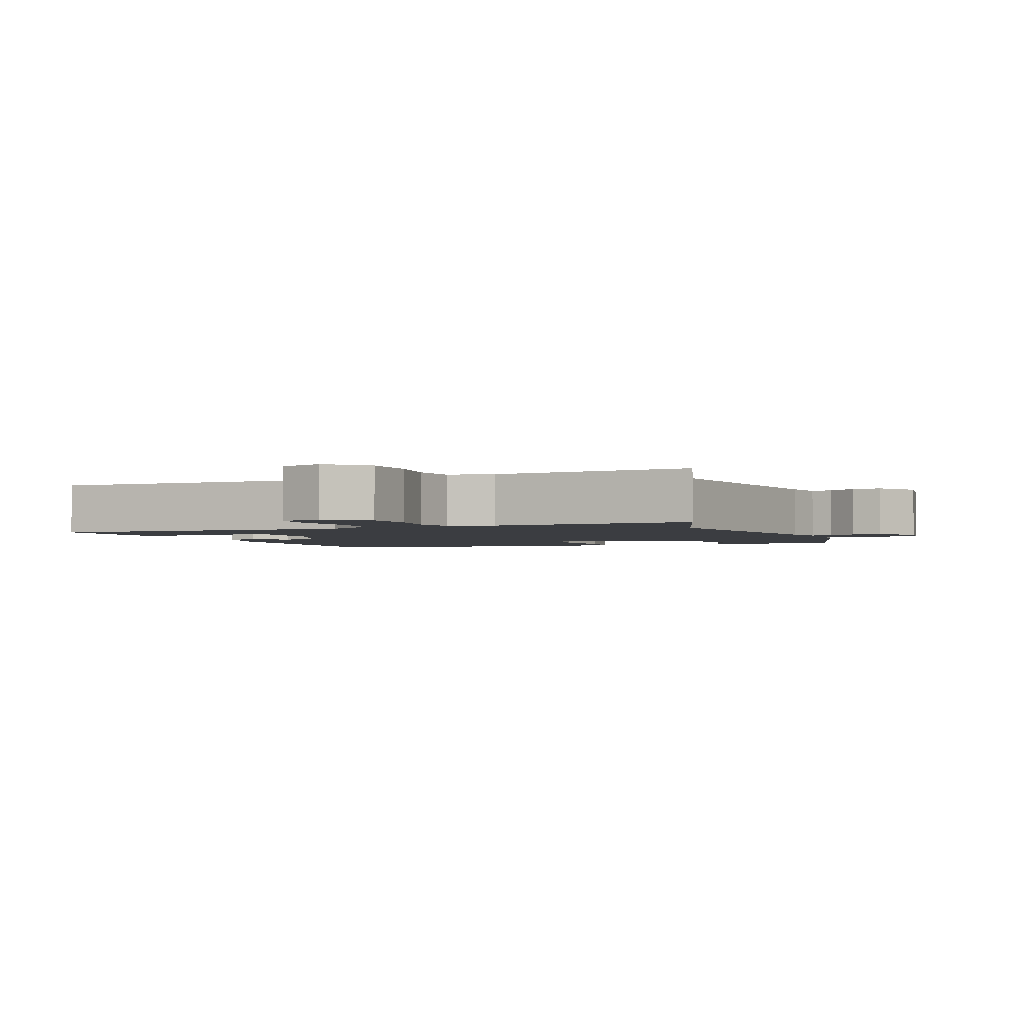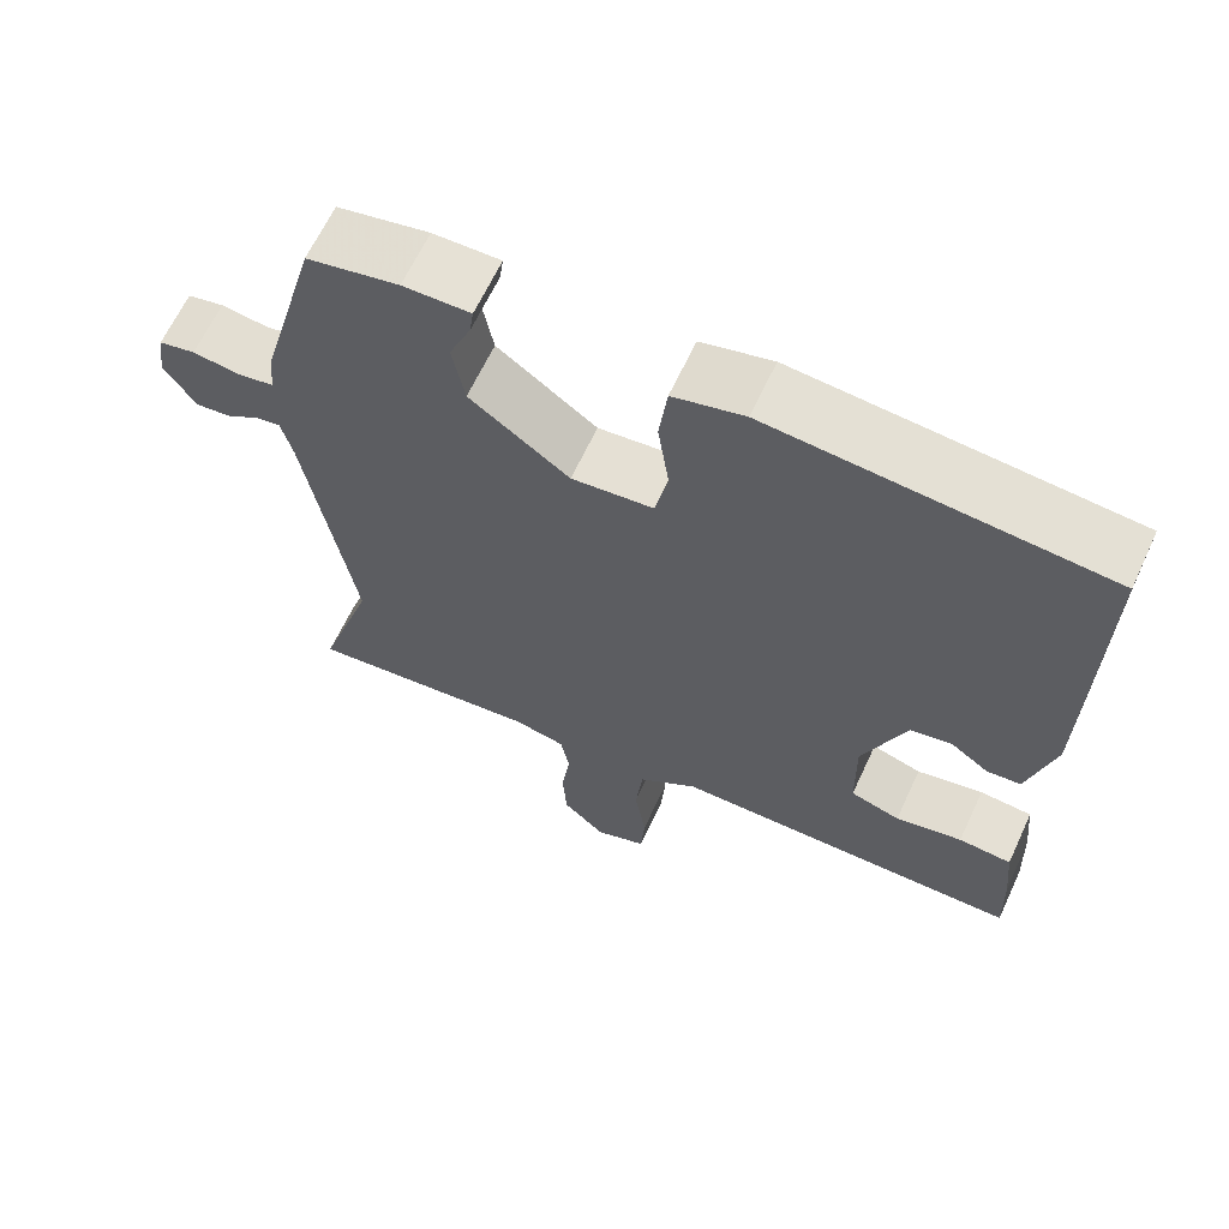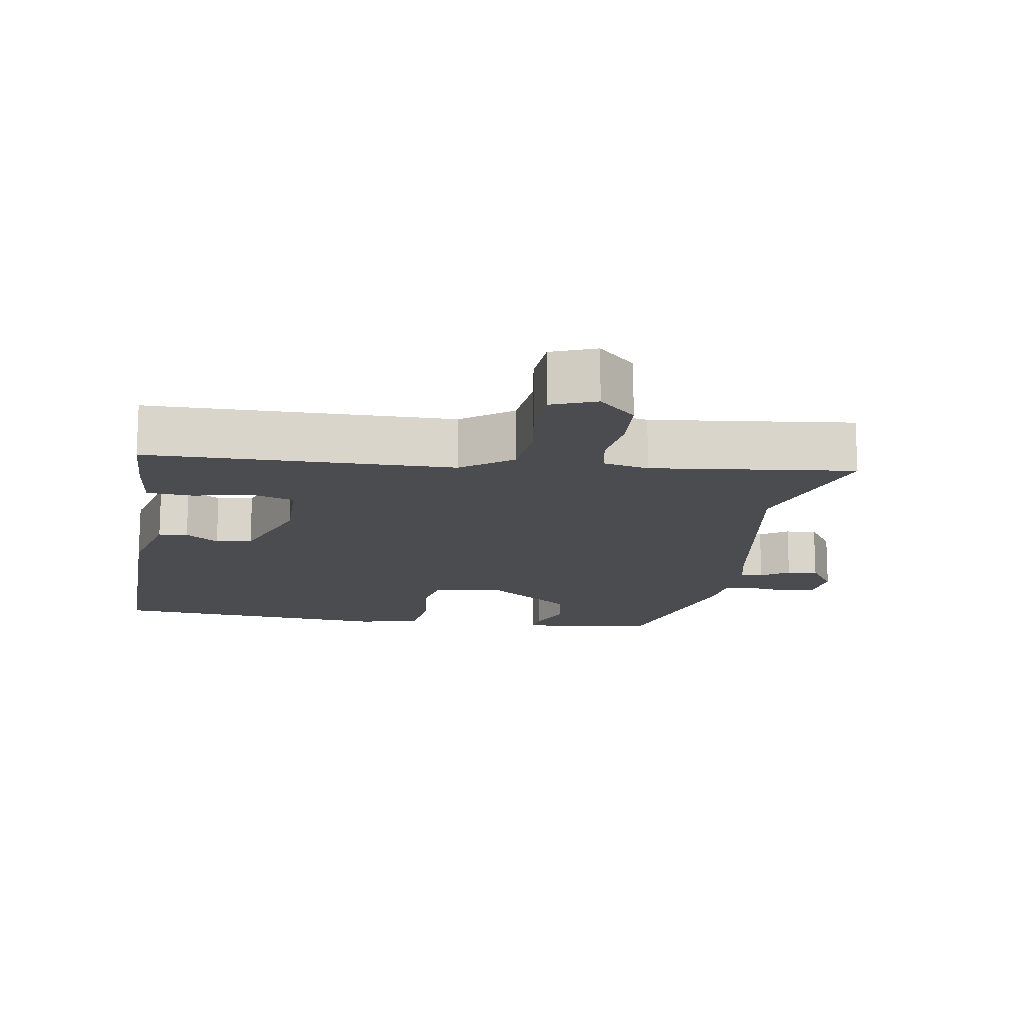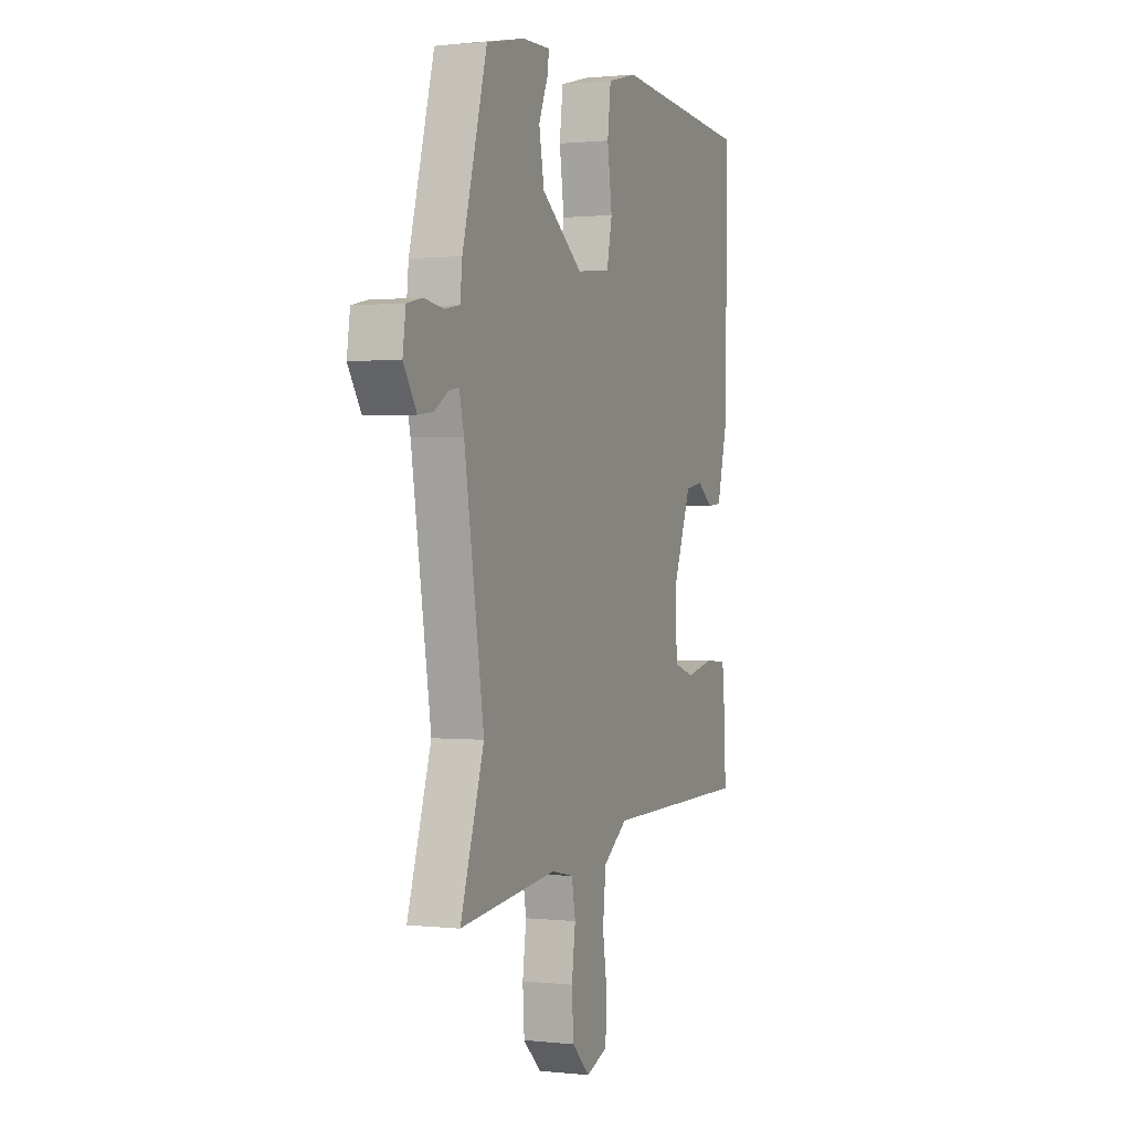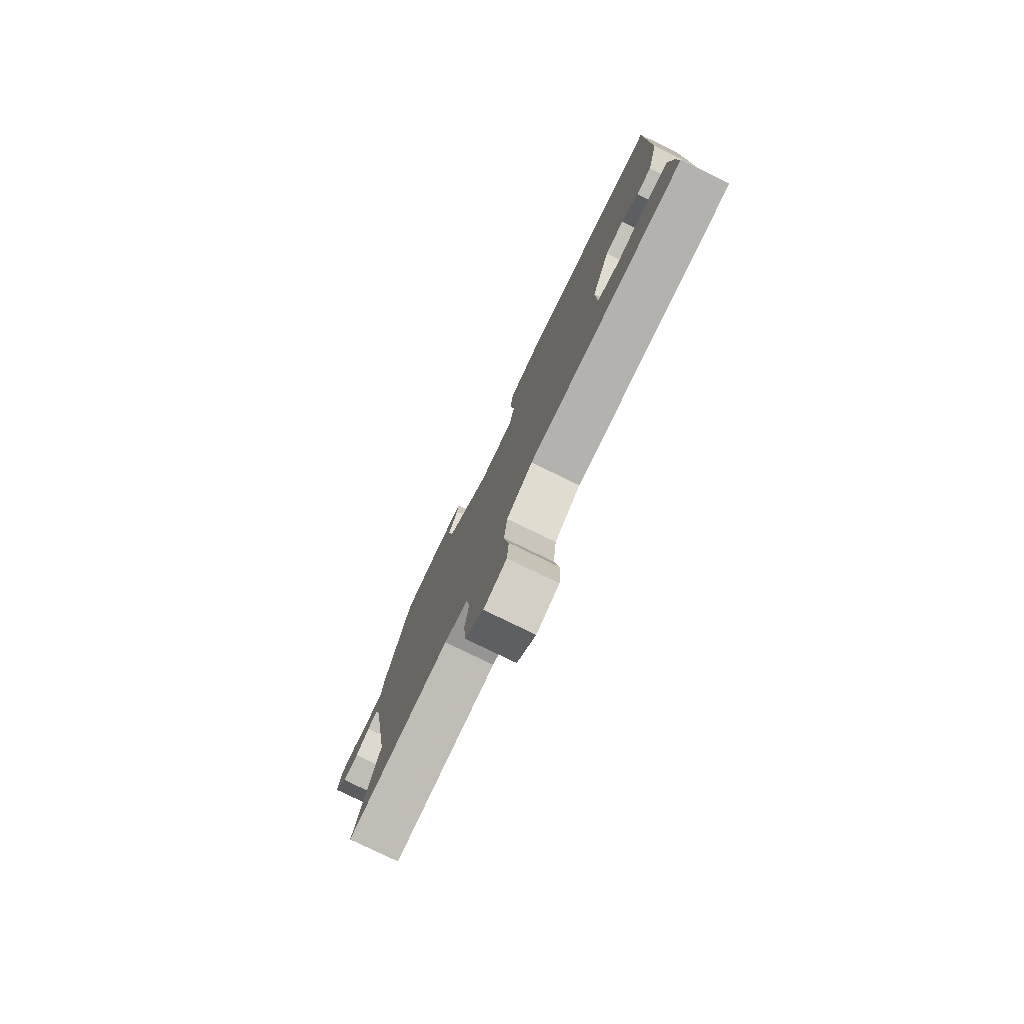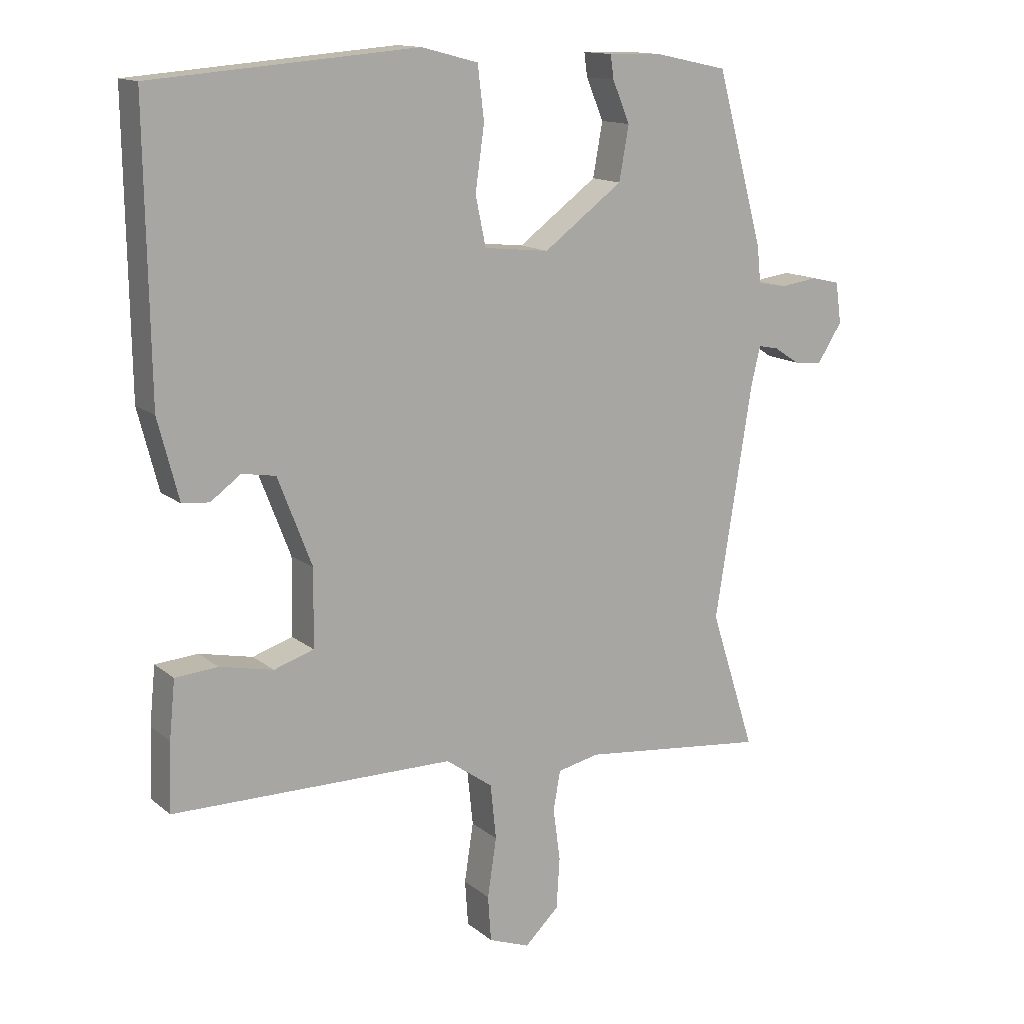
<metadata>
{"format":"obj","ext":"obj","renderer":"f3d","projection":"perspective","resolution":1024,"background":"white","views":[{"elev":-2.3,"azim":-158.5,"up":"+Y"},{"elev":64.9,"azim":25.0,"up":"+Z"},{"elev":-14.9,"azim":171.1,"up":"+Y"},{"elev":0.8,"azim":-68.0,"up":"+Z"},{"elev":-79.3,"azim":64.1,"up":"+Z"},{"elev":13.9,"azim":149.2,"up":"+Z"}]}
</metadata>
<code>
v -0.523 0.07 -0.572
v -0.453 0.07 -0.354
v -0.511 0.07 0.009
v -0.525 0.07 0.067
v -0.556 0.07 0.061
v -0.596 0.07 0.035
v -0.64 0.07 0.03
v -0.679 0.07 0.09
v -0.67 0.07 0.154
v -0.625 0.07 0.164
v -0.567 0.07 0.156
v -0.522 0.07 0.164
v -0.516 0.07 0.222
v -0.443 0.07 0.487
v -0.33 0.07 0.511
v -0.247 0.07 0.513
v -0.252 0.07 0.477
v -0.279 0.07 0.413
v -0.264 0.07 0.33
v -0.141 0.07 0.239
v -0.04 0.07 0.25
v -0.024 0.07 0.326
v -0.038 0.07 0.425
v -0.028 0.07 0.507
v 0.06 0.07 0.53
v 0.471 0.07 0.497
v 0.465 0.07 0.063
v 0.433 0.07 -0.061
v 0.391 0.07 -0.065
v 0.344 0.07 -0.031
v 0.292 0.07 -0.04
v 0.239 0.07 -0.177
v 0.241 0.07 -0.296
v 0.303 0.07 -0.316
v 0.386 0.07 -0.298
v 0.452 0.07 -0.303
v 0.461 0.07 -0.392
v 0.465 0.07 -0.498
v 0.027 0.07 -0.502
v -0.046 0.07 -0.554
v -0.055 0.07 -0.64
v -0.041 0.07 -0.732
v -0.046 0.07 -0.803
v -0.11 0.07 -0.827
v -0.163 0.07 -0.776
v -0.168 0.07 -0.697
v -0.157 0.07 -0.615
v -0.168 0.07 -0.554
v -0.233 0.07 -0.54
v -0.523 0 -0.572
v -0.453 0 -0.354
v -0.511 0 0.009
v -0.525 0 0.067
v -0.556 0 0.061
v -0.596 0 0.035
v -0.64 0 0.03
v -0.679 0 0.09
v -0.67 0 0.154
v -0.625 0 0.164
v -0.567 0 0.156
v -0.522 0 0.164
v -0.516 0 0.222
v -0.443 0 0.487
v -0.33 0 0.511
v -0.247 0 0.513
v -0.252 0 0.477
v -0.279 0 0.413
v -0.264 0 0.33
v -0.141 0 0.239
v -0.04 0 0.25
v -0.024 0 0.326
v -0.038 0 0.425
v -0.028 0 0.507
v 0.06 0 0.53
v 0.471 0 0.497
v 0.465 0 0.063
v 0.433 0 -0.061
v 0.391 0 -0.065
v 0.344 0 -0.031
v 0.292 0 -0.04
v 0.239 0 -0.177
v 0.241 0 -0.296
v 0.303 0 -0.316
v 0.386 0 -0.298
v 0.452 0 -0.303
v 0.461 0 -0.392
v 0.465 0 -0.498
v 0.027 0 -0.502
v -0.046 0 -0.554
v -0.055 0 -0.64
v -0.041 0 -0.732
v -0.046 0 -0.803
v -0.11 0 -0.827
v -0.163 0 -0.776
v -0.168 0 -0.697
v -0.157 0 -0.615
v -0.168 0 -0.554
v -0.233 0 -0.54
f 44 45 46 47
f 44 47 48
f 41 42 43 44
f 40 41 44 48
f 39 40 48 49
f 37 38 39
f 34 35 36 37
f 33 34 37 39
f 32 33 39 49
f 27 28 29 30
f 27 30 31
f 26 27 31
f 22 23 24 25
f 21 22 25 26
f 15 16 17 18
f 15 18 19
f 12 13 14 15
f 12 15 19
f 8 9 10 11
f 8 11 12
f 5 6 7 8
f 4 5 8 12
f 3 4 12 19
f 32 49 1 2
f 21 26 31 32
f 20 21 32 2
f 2 3 19 20
f 96 95 94 93
f 97 96 93
f 93 92 91 90
f 97 93 90 89
f 98 97 89 88
f 88 87 86
f 86 85 84 83
f 88 86 83 82
f 98 88 82 81
f 79 78 77 76
f 80 79 76
f 80 76 75
f 74 73 72 71
f 75 74 71 70
f 67 66 65 64
f 68 67 64
f 64 63 62 61
f 68 64 61
f 60 59 58 57
f 61 60 57
f 57 56 55 54
f 61 57 54 53
f 68 61 53 52
f 51 50 98 81
f 81 80 75 70
f 51 81 70 69
f 69 68 52 51
f 1 50 51 2
f 2 51 52 3
f 3 52 53 4
f 4 53 54 5
f 5 54 55 6
f 6 55 56 7
f 7 56 57 8
f 8 57 58 9
f 9 58 59 10
f 10 59 60 11
f 11 60 61 12
f 12 61 62 13
f 13 62 63 14
f 14 63 64 15
f 15 64 65 16
f 16 65 66 17
f 17 66 67 18
f 18 67 68 19
f 19 68 69 20
f 20 69 70 21
f 21 70 71 22
f 22 71 72 23
f 23 72 73 24
f 24 73 74 25
f 25 74 75 26
f 26 75 76 27
f 27 76 77 28
f 28 77 78 29
f 29 78 79 30
f 30 79 80 31
f 31 80 81 32
f 32 81 82 33
f 33 82 83 34
f 34 83 84 35
f 35 84 85 36
f 36 85 86 37
f 37 86 87 38
f 38 87 88 39
f 39 88 89 40
f 40 89 90 41
f 41 90 91 42
f 42 91 92 43
f 43 92 93 44
f 44 93 94 45
f 45 94 95 46
f 46 95 96 47
f 47 96 97 48
f 48 97 98 49
f 49 98 50 1

</code>
